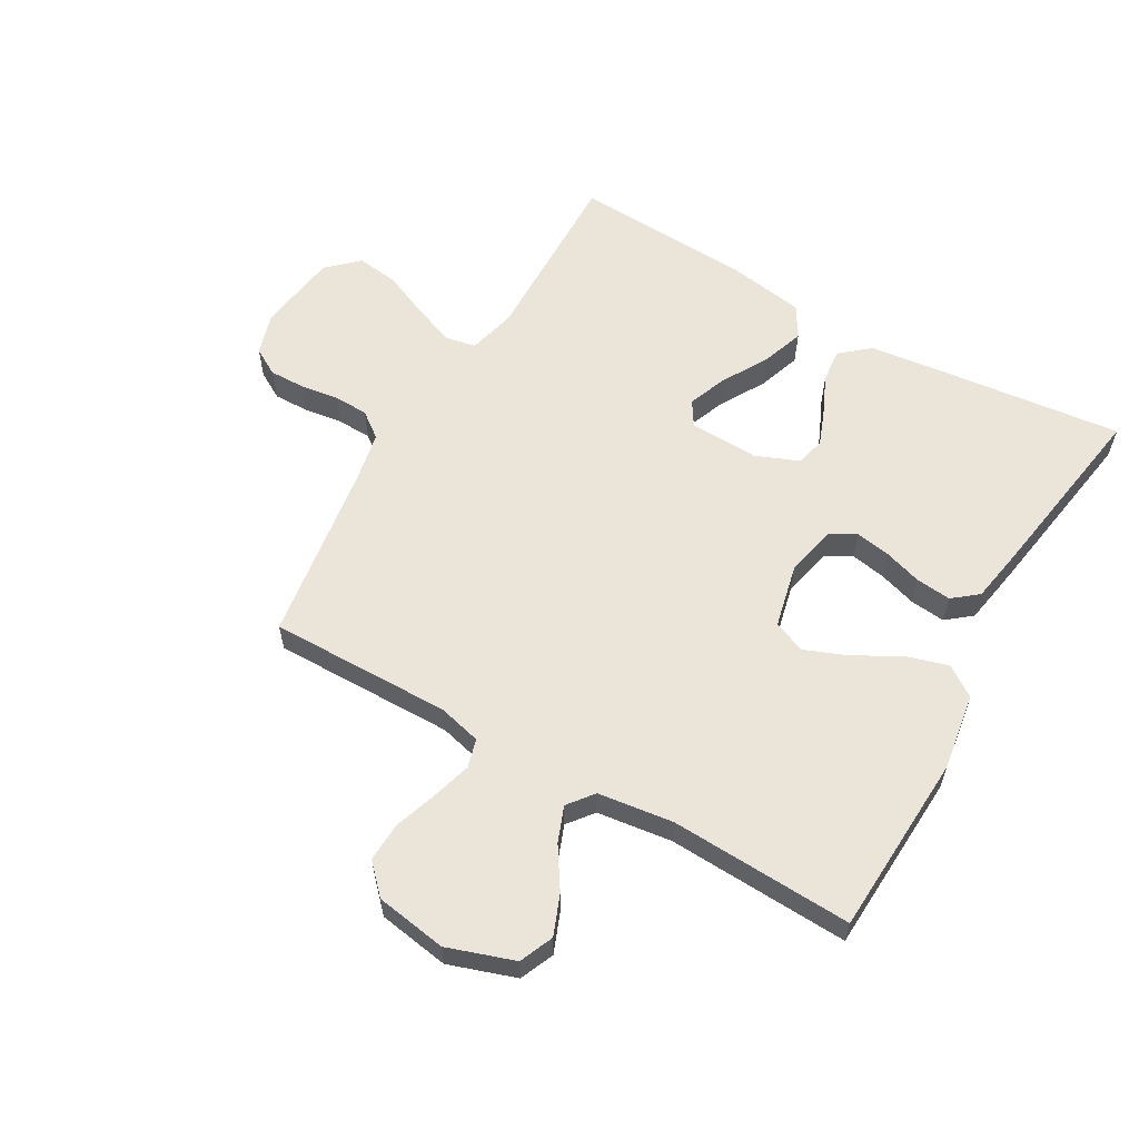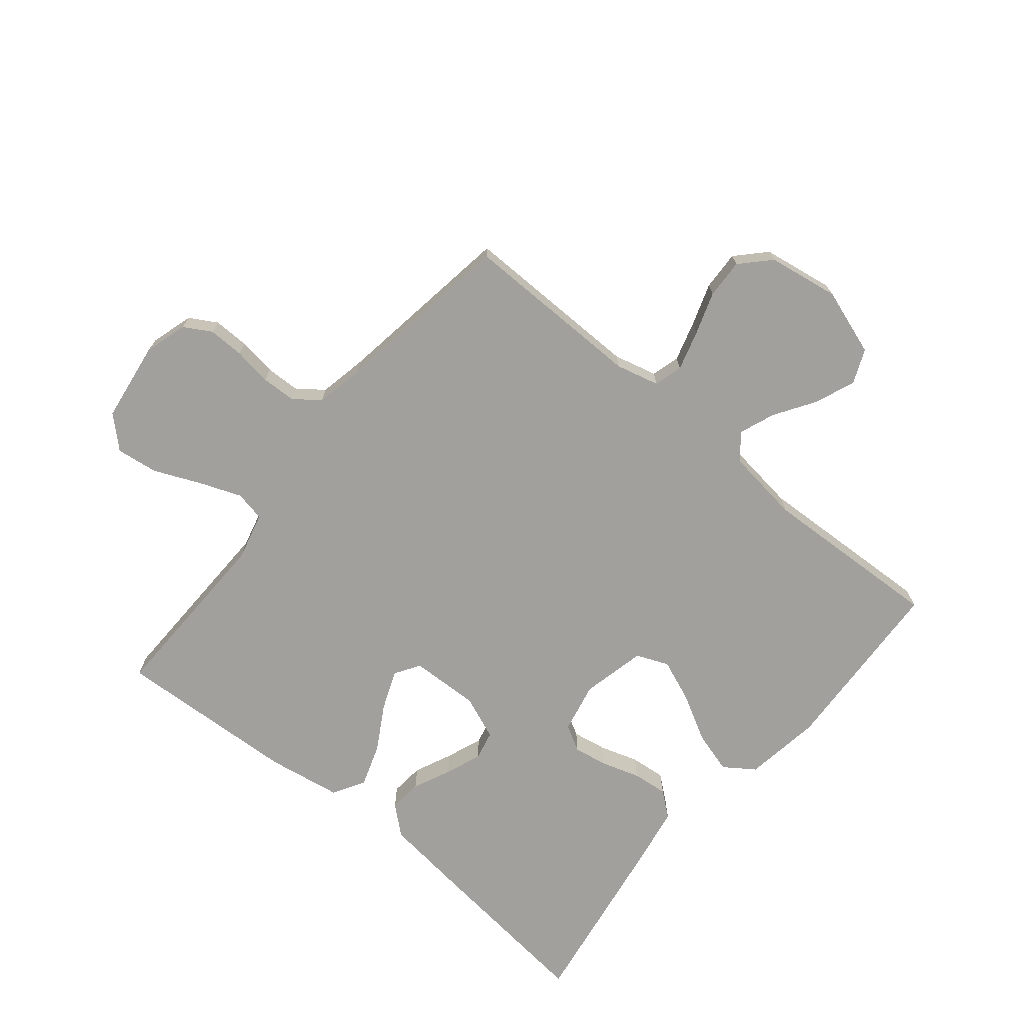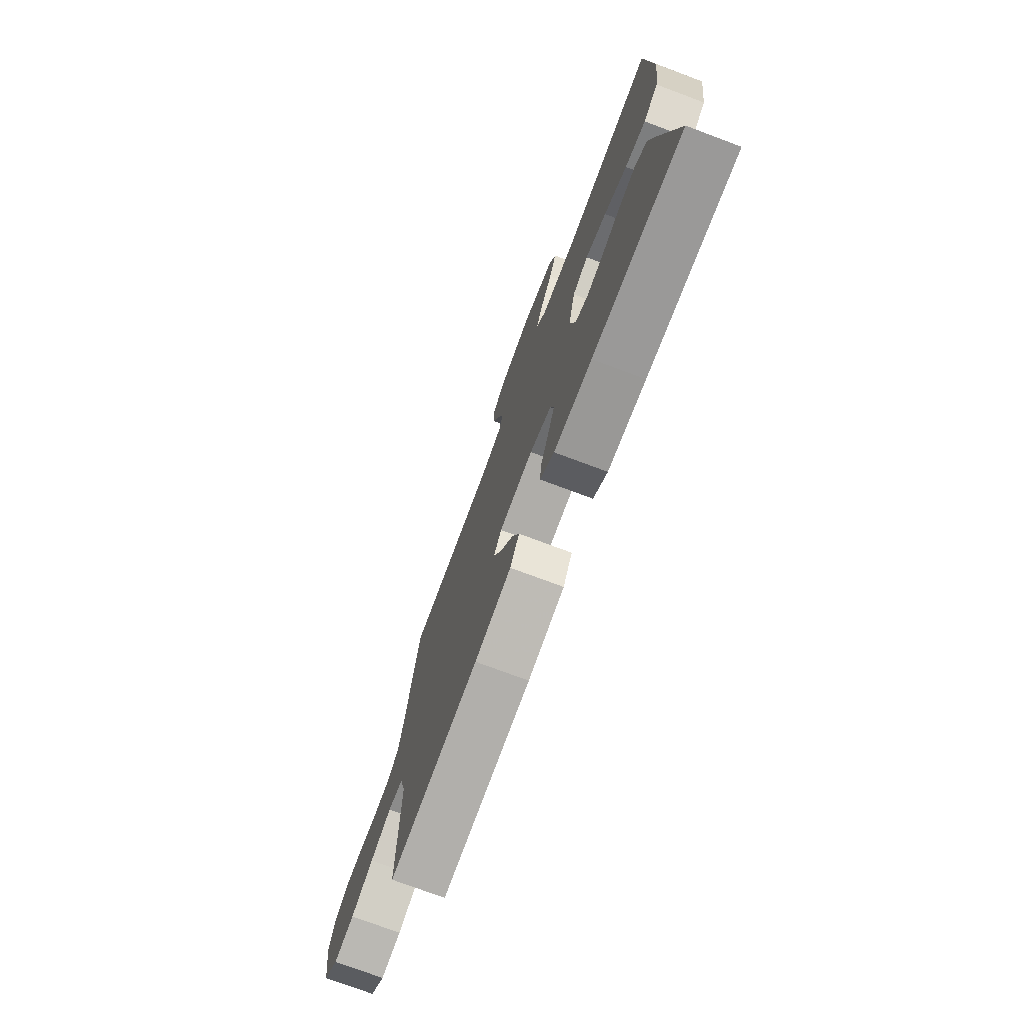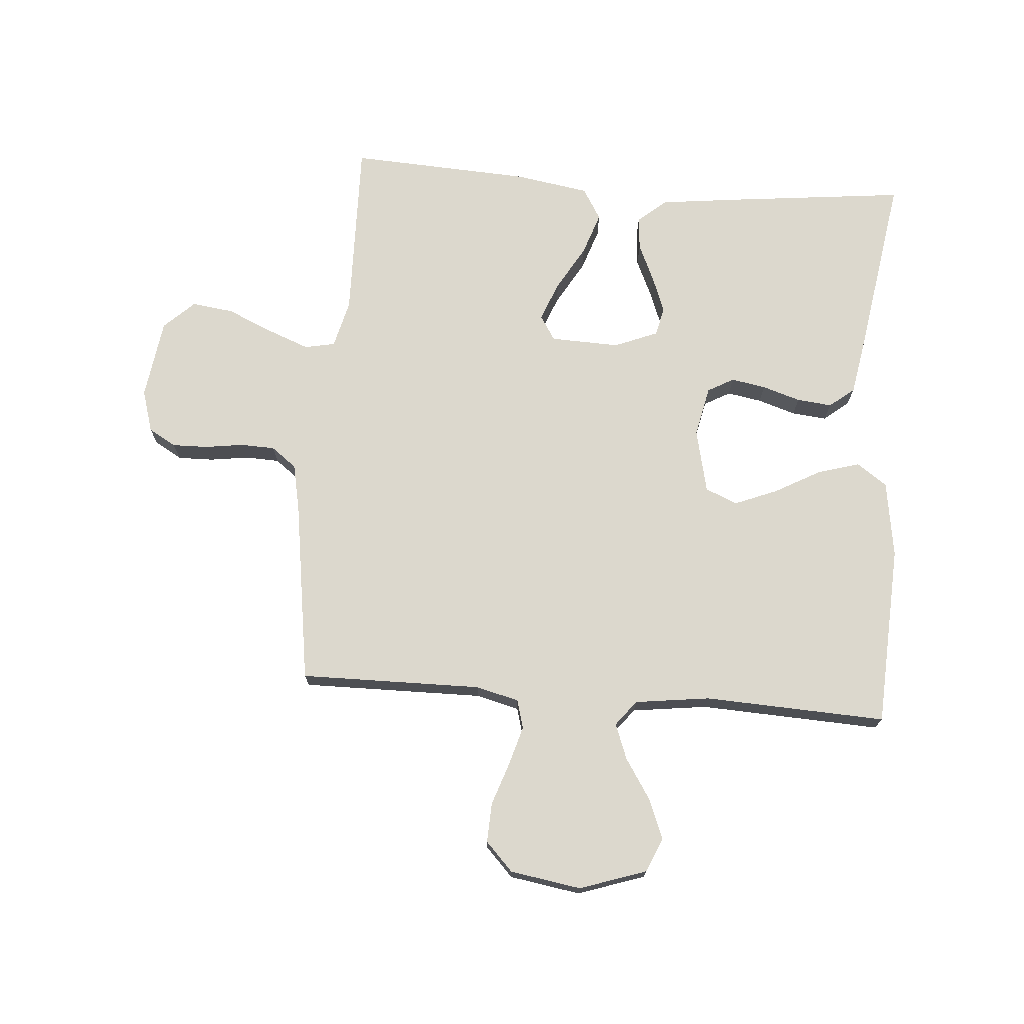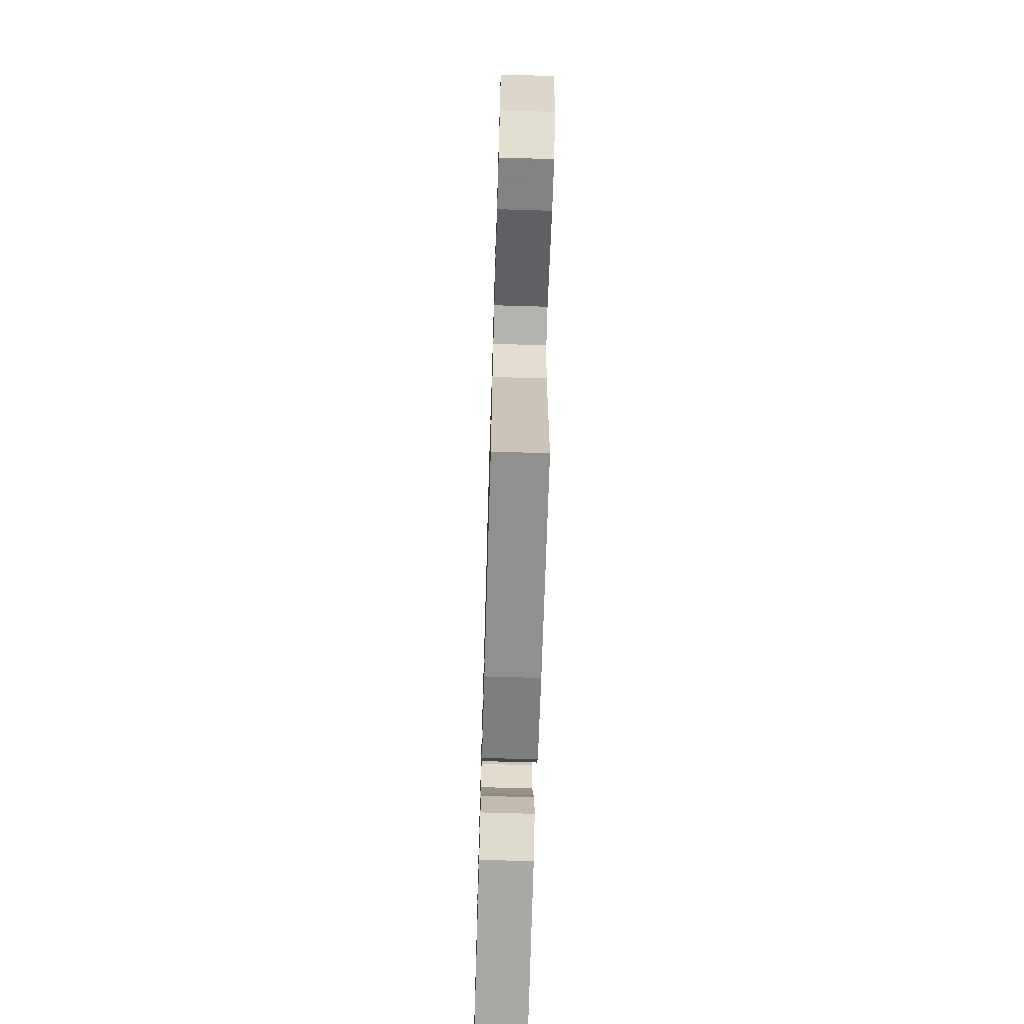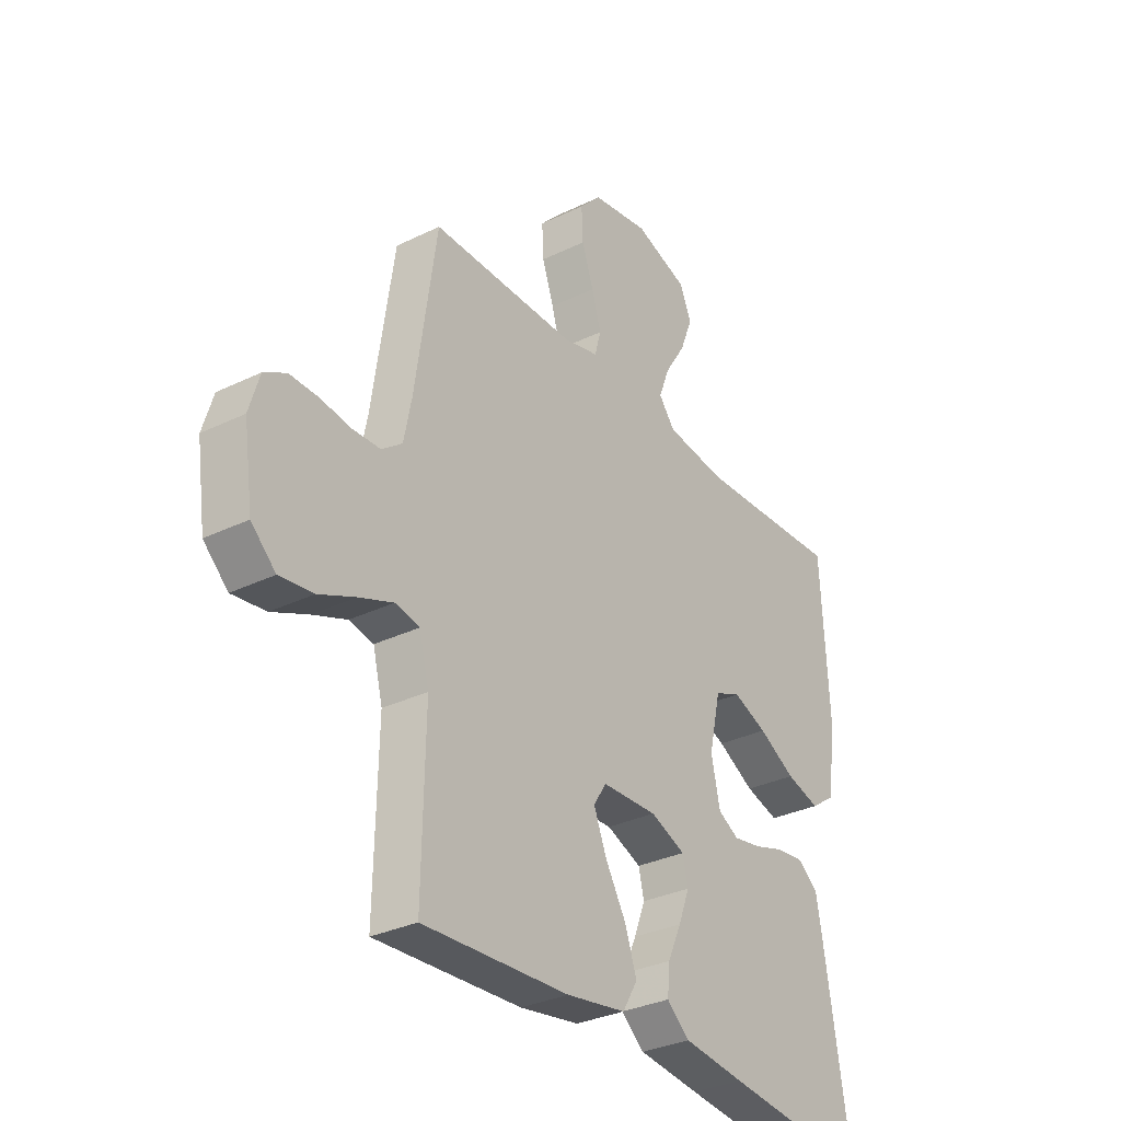
<metadata>
{"format":"obj","ext":"obj","renderer":"f3d","projection":"perspective","resolution":1024,"background":"white","views":[{"elev":59.4,"azim":29.8,"up":"+Y"},{"elev":-71.6,"azim":-39.6,"up":"+Y"},{"elev":-75.3,"azim":69.5,"up":"+Z"},{"elev":72.5,"azim":4.4,"up":"+Y"},{"elev":-68.7,"azim":-91.7,"up":"+Z"},{"elev":-31.8,"azim":-55.5,"up":"+Z"}]}
</metadata>
<code>
v 0.5 0.07 0.5
v 0.516 0.07 0.2
v 0.497 0.07 0.073
v 0.447 0.07 0.038
v 0.378 0.07 0.058
v 0.302 0.07 0.1
v 0.232 0.07 0.128
v 0.179 0.07 0.106
v 0.155 0.07 0
v 0.173 0.07 -0.083
v 0.216 0.07 -0.107
v 0.273 0.07 -0.097
v 0.336 0.07 -0.077
v 0.394 0.07 -0.071
v 0.435 0.07 -0.104
v 0.452 0.07 -0.2
v 0.5 0.07 -0.5
v 0.2 0.07 -0.467
v 0.074 0.07 -0.452
v 0.027 0.07 -0.412
v 0.032 0.07 -0.357
v 0.06 0.07 -0.295
v 0.083 0.07 -0.235
v 0.072 0.07 -0.187
v 0 0.07 -0.158
v -0.114 0.07 -0.162
v -0.14 0.07 -0.203
v -0.114 0.07 -0.268
v -0.071 0.07 -0.342
v -0.047 0.07 -0.412
v -0.078 0.07 -0.464
v -0.2 0.07 -0.484
v -0.5 0.07 -0.5
v -0.494 0.07 -0.2
v -0.514 0.07 -0.121
v -0.564 0.07 -0.111
v -0.634 0.07 -0.138
v -0.709 0.07 -0.171
v -0.778 0.07 -0.18
v -0.828 0.07 -0.133
v -0.847 0.07 0
v -0.826 0.07 0.07
v -0.781 0.07 0.096
v -0.722 0.07 0.095
v -0.659 0.07 0.086
v -0.602 0.07 0.088
v -0.56 0.07 0.12
v -0.544 0.07 0.2
v -0.5 0.07 0.5
v -0.2 0.07 0.497
v -0.129 0.07 0.515
v -0.116 0.07 0.562
v -0.135 0.07 0.627
v -0.159 0.07 0.697
v -0.162 0.07 0.762
v -0.117 0.07 0.809
v 0 0.07 0.828
v 0.11 0.07 0.791
v 0.134 0.07 0.735
v 0.108 0.07 0.669
v 0.065 0.07 0.602
v 0.043 0.07 0.544
v 0.076 0.07 0.502
v 0.2 0.07 0.486
v 0.5 0 0.5
v 0.516 0 0.2
v 0.497 0 0.073
v 0.447 0 0.038
v 0.378 0 0.058
v 0.302 0 0.1
v 0.232 0 0.128
v 0.179 0 0.106
v 0.155 0 0
v 0.173 0 -0.083
v 0.216 0 -0.107
v 0.273 0 -0.097
v 0.336 0 -0.077
v 0.394 0 -0.071
v 0.435 0 -0.104
v 0.452 0 -0.2
v 0.5 0 -0.5
v 0.2 0 -0.467
v 0.074 0 -0.452
v 0.027 0 -0.412
v 0.032 0 -0.357
v 0.06 0 -0.295
v 0.083 0 -0.235
v 0.072 0 -0.187
v 0 0 -0.158
v -0.114 0 -0.162
v -0.14 0 -0.203
v -0.114 0 -0.268
v -0.071 0 -0.342
v -0.047 0 -0.412
v -0.078 0 -0.464
v -0.2 0 -0.484
v -0.5 0 -0.5
v -0.494 0 -0.2
v -0.514 0 -0.121
v -0.564 0 -0.111
v -0.634 0 -0.138
v -0.709 0 -0.171
v -0.778 0 -0.18
v -0.828 0 -0.133
v -0.847 0 0
v -0.826 0 0.07
v -0.781 0 0.096
v -0.722 0 0.095
v -0.659 0 0.086
v -0.602 0 0.088
v -0.56 0 0.12
v -0.544 0 0.2
v -0.5 0 0.5
v -0.2 0 0.497
v -0.129 0 0.515
v -0.116 0 0.562
v -0.135 0 0.627
v -0.159 0 0.697
v -0.162 0 0.762
v -0.117 0 0.809
v 0 0 0.828
v 0.11 0 0.791
v 0.134 0 0.735
v 0.108 0 0.669
v 0.065 0 0.602
v 0.043 0 0.544
v 0.076 0 0.502
v 0.2 0 0.486
f 59 60 61
f 58 59 61
f 57 58 61
f 56 57 61
f 55 56 61
f 54 55 61
f 53 54 61
f 52 53 61 62
f 51 52 62 63
f 48 49 50
f 51 63 64
f 50 51 64
f 48 50 64
f 47 48 64
f 43 44 45
f 42 43 45
f 41 42 45
f 40 41 45
f 39 40 45
f 38 39 45
f 37 38 45
f 36 37 45 46
f 47 64 1
f 46 47 1
f 36 46 1
f 35 36 1
f 32 33 34
f 31 32 34
f 30 31 34
f 29 30 34
f 28 29 34
f 20 21 22
f 19 20 22
f 18 19 22
f 17 18 22
f 16 17 22
f 15 16 22
f 14 15 22
f 13 14 22
f 12 13 22
f 11 12 22 23
f 10 11 23 24
f 4 5 6
f 3 4 6
f 2 3 6
f 1 2 6
f 1 6 7
f 35 1 7 8
f 27 28 34 35
f 26 27 35
f 35 8 9
f 26 35 9
f 25 26 9
f 9 10 24 25
f 125 124 123
f 125 123 122
f 125 122 121
f 125 121 120
f 125 120 119
f 125 119 118
f 125 118 117
f 126 125 117 116
f 127 126 116 115
f 114 113 112
f 128 127 115
f 128 115 114
f 128 114 112
f 128 112 111
f 109 108 107
f 109 107 106
f 109 106 105
f 109 105 104
f 109 104 103
f 109 103 102
f 109 102 101
f 110 109 101 100
f 65 128 111
f 65 111 110
f 65 110 100
f 65 100 99
f 98 97 96
f 98 96 95
f 98 95 94
f 98 94 93
f 98 93 92
f 86 85 84
f 86 84 83
f 86 83 82
f 86 82 81
f 86 81 80
f 86 80 79
f 86 79 78
f 86 78 77
f 86 77 76
f 87 86 76 75
f 88 87 75 74
f 70 69 68
f 70 68 67
f 70 67 66
f 70 66 65
f 71 70 65
f 72 71 65 99
f 99 98 92 91
f 99 91 90
f 73 72 99
f 73 99 90
f 73 90 89
f 89 88 74 73
f 1 65 66 2
f 2 66 67 3
f 3 67 68 4
f 4 68 69 5
f 5 69 70 6
f 6 70 71 7
f 7 71 72 8
f 8 72 73 9
f 9 73 74 10
f 10 74 75 11
f 11 75 76 12
f 12 76 77 13
f 13 77 78 14
f 14 78 79 15
f 15 79 80 16
f 16 80 81 17
f 17 81 82 18
f 18 82 83 19
f 19 83 84 20
f 20 84 85 21
f 21 85 86 22
f 22 86 87 23
f 23 87 88 24
f 24 88 89 25
f 25 89 90 26
f 26 90 91 27
f 27 91 92 28
f 28 92 93 29
f 29 93 94 30
f 30 94 95 31
f 31 95 96 32
f 32 96 97 33
f 33 97 98 34
f 34 98 99 35
f 35 99 100 36
f 36 100 101 37
f 37 101 102 38
f 38 102 103 39
f 39 103 104 40
f 40 104 105 41
f 41 105 106 42
f 42 106 107 43
f 43 107 108 44
f 44 108 109 45
f 45 109 110 46
f 46 110 111 47
f 47 111 112 48
f 48 112 113 49
f 49 113 114 50
f 50 114 115 51
f 51 115 116 52
f 52 116 117 53
f 53 117 118 54
f 54 118 119 55
f 55 119 120 56
f 56 120 121 57
f 57 121 122 58
f 58 122 123 59
f 59 123 124 60
f 60 124 125 61
f 61 125 126 62
f 62 126 127 63
f 63 127 128 64
f 64 128 65 1

</code>
